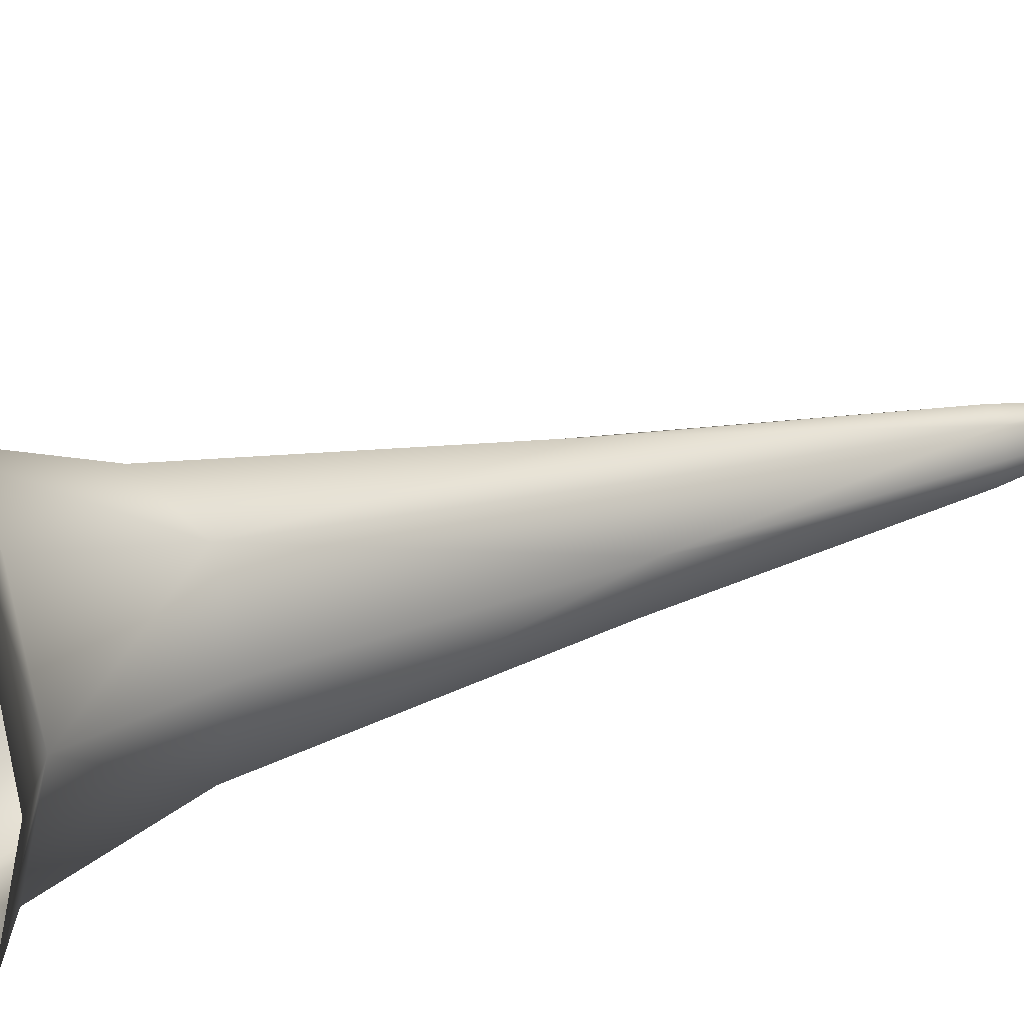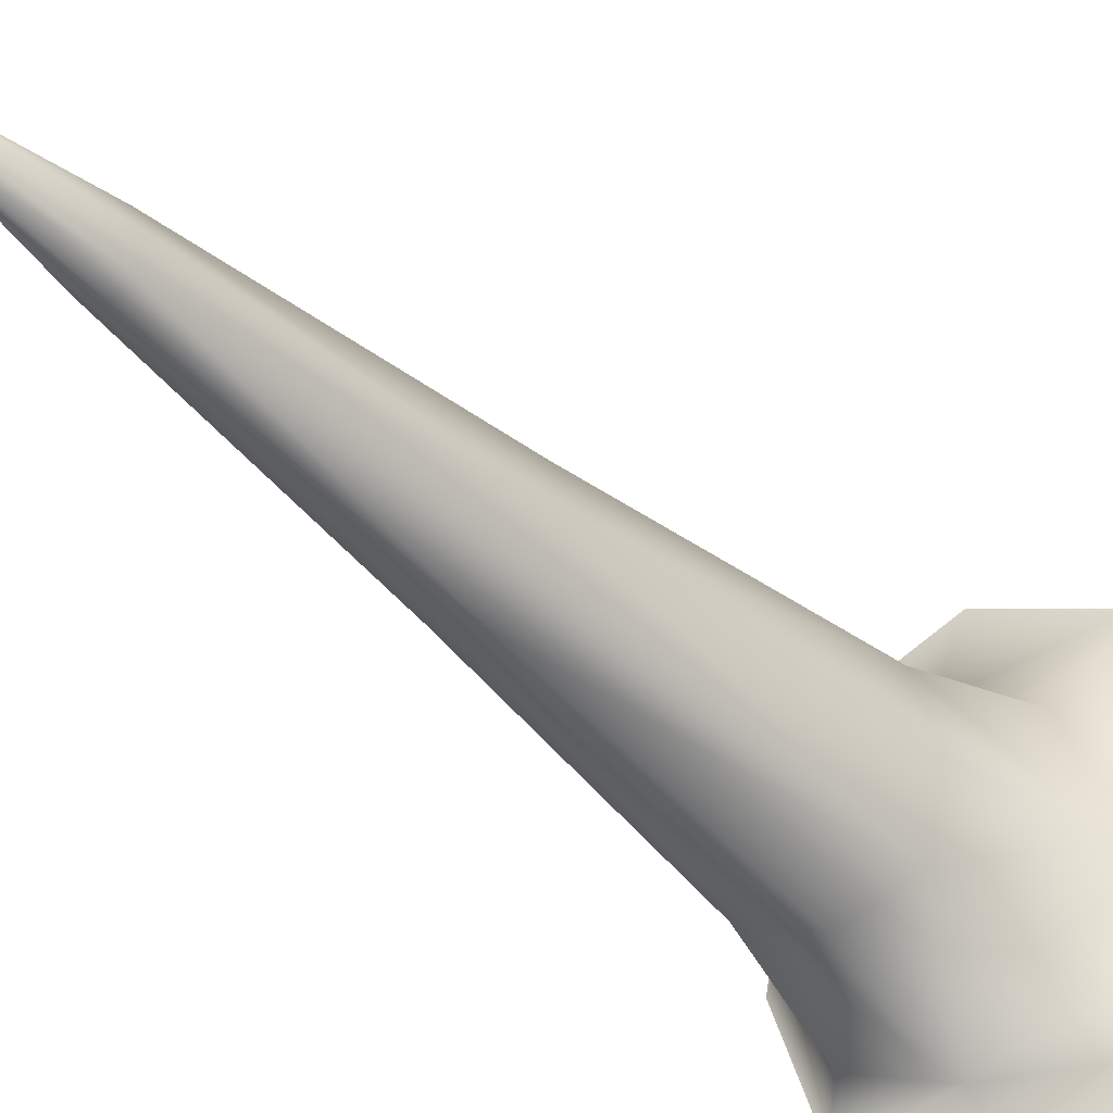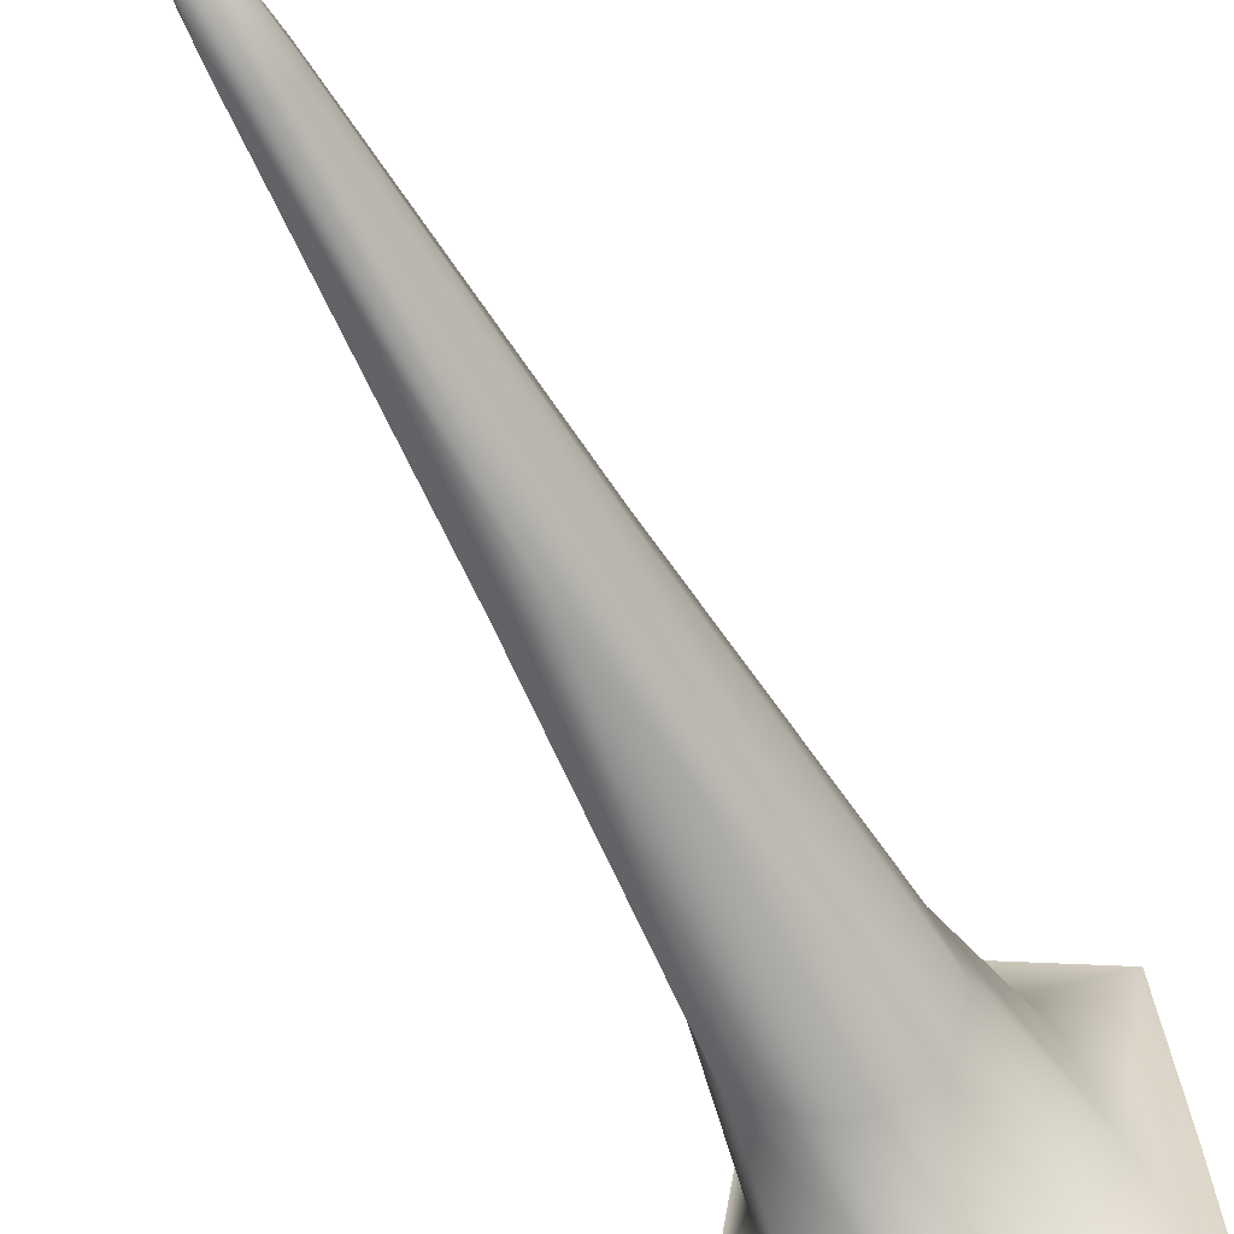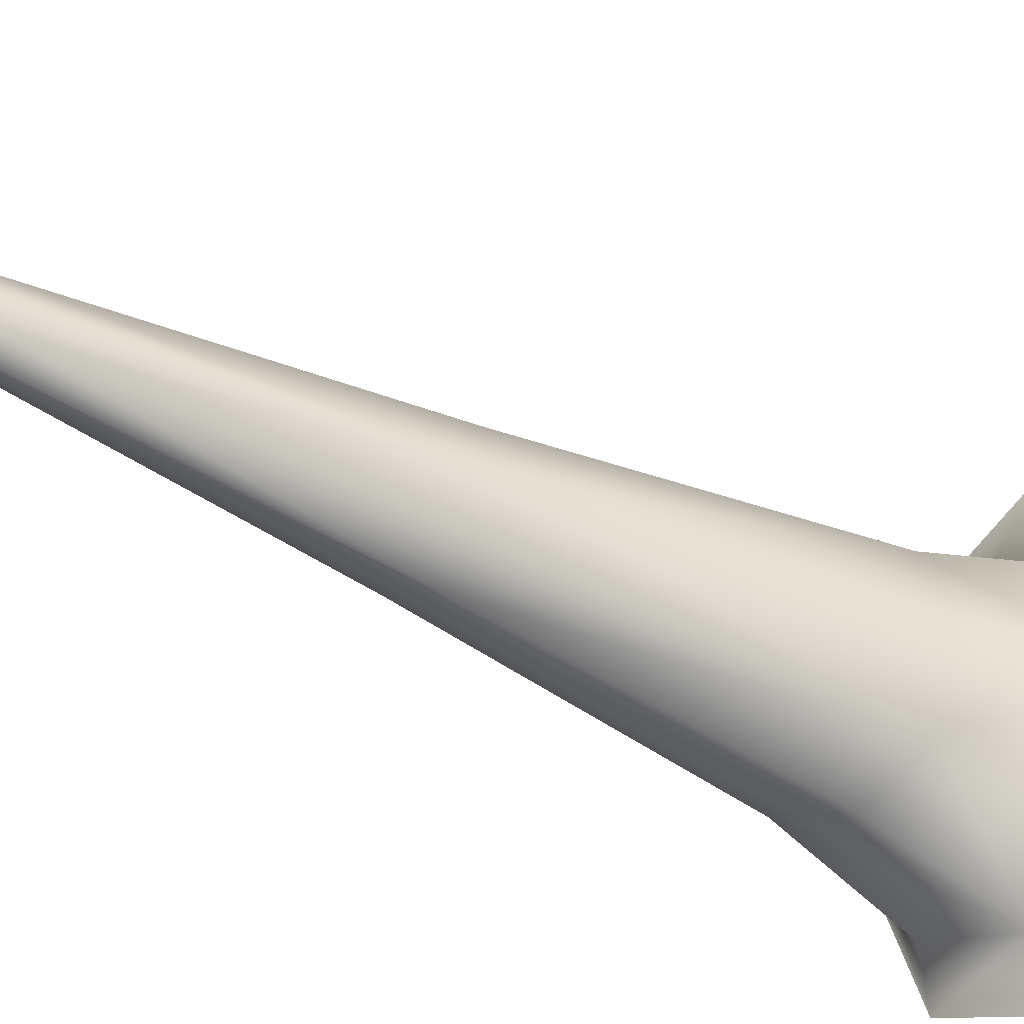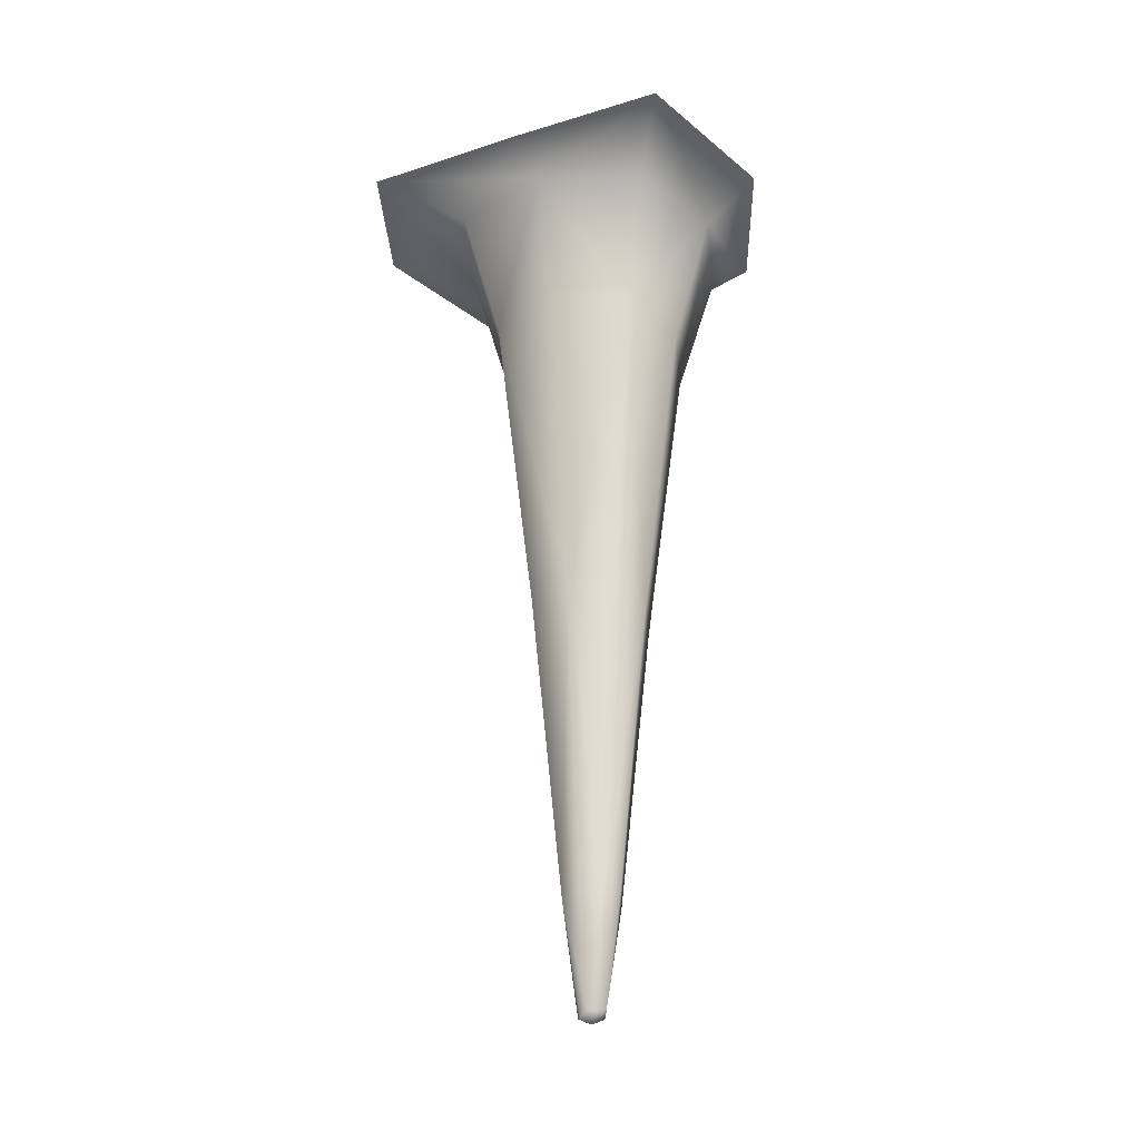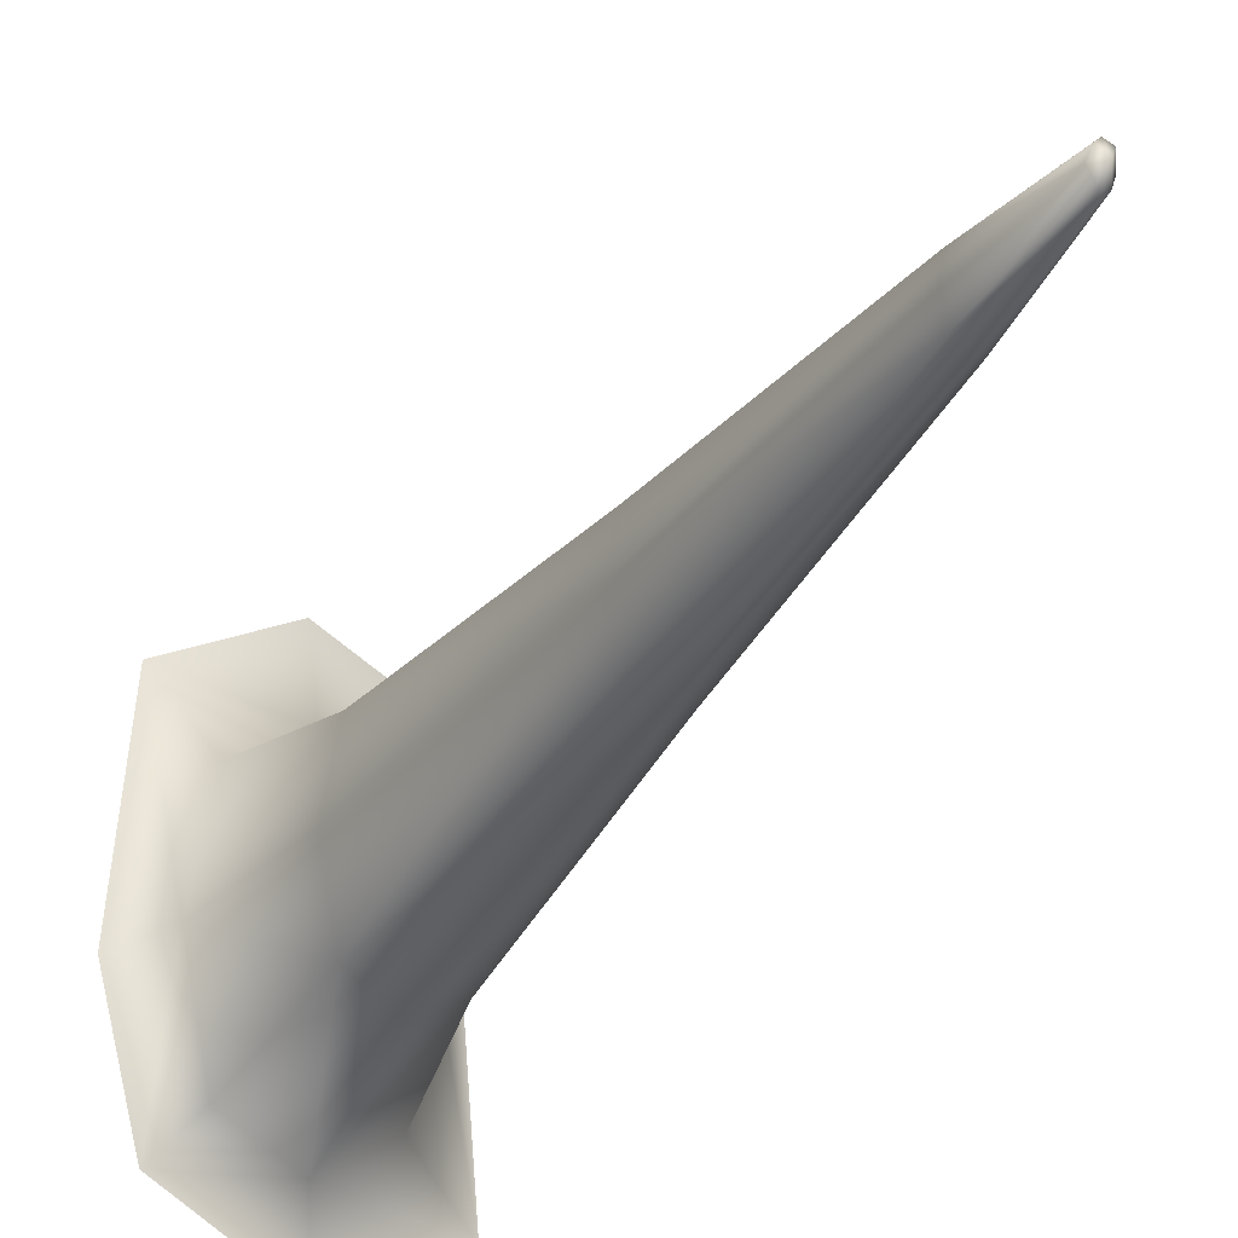
<metadata>
{"format":"obj","ext":"obj","renderer":"f3d","projection":"perspective","resolution":1024,"background":"white","views":[{"elev":20.7,"azim":-120.4,"up":"+Z"},{"elev":-38.0,"azim":38.9,"up":"+Z"},{"elev":-57.2,"azim":27.2,"up":"+Z"},{"elev":-39.8,"azim":56.5,"up":"+Z"},{"elev":-26.4,"azim":111.9,"up":"+Y"},{"elev":-29.3,"azim":-26.0,"up":"+Z"}]}
</metadata>
<code>
g Ps-MainStalag03
v -1628 -1188 -1.246e+04
v -1623 -1185 -1.246e+04
v -1623 -1218 -1.245e+04
v -1625 -1221 -1.245e+04
v -1619 -1183 -1.246e+04
v -1621 -1219 -1.245e+04
v -1623 -1222 -1.245e+04
v -1626 -1220 -1.245e+04
v -1629 -1189 -1.245e+04
v -1625 -1221 -1.245e+04
v -1628 -1189 -1.244e+04
v -1617 -1183 -1.245e+04
v -1620 -1218 -1.245e+04
v -1621 -1219 -1.245e+04
v -1619 -1186 -1.244e+04
v -1621 -1221 -1.245e+04
v -1623 -1222 -1.245e+04
v -1623 -1187 -1.244e+04
v -1623 -1220 -1.245e+04
v -1628 -1189 -1.244e+04
v -1625 -1221 -1.245e+04
v -1653 -958.6 -1.25e+04
v -1617 -948.1 -1.251e+04
v -1622 -958.1 -1.249e+04
v -1645 -967.8 -1.249e+04
v -1580 -934.6 -1.249e+04
v -1601 -948.4 -1.248e+04
v -1607 -990.8 -1.247e+04
v -1623 -999.4 -1.248e+04
v -1638 -1008 -1.248e+04
v -1652 -971 -1.246e+04
v -1664 -961.5 -1.246e+04
v -1644 -1011 -1.246e+04
v -1639 -1008 -1.243e+04
v -1646 -967.8 -1.242e+04
v -1657 -955.7 -1.24e+04
v -1584 -933.9 -1.244e+04
v -1594 -945.2 -1.244e+04
v -1589 -934.1 -1.239e+04
v -1602 -948.4 -1.241e+04
v -1608 -991.2 -1.242e+04
v -1602 -988.1 -1.245e+04
v -1622 -944.8 -1.238e+04
v -1624 -958.1 -1.241e+04
v -1657 -955.7 -1.24e+04
v -1646 -967.8 -1.242e+04
v -1639 -1008 -1.243e+04
v -1624 -999.8 -1.242e+04
v -1623 -1094 -1.247e+04
v -1632 -1099 -1.247e+04
v -1614 -1088 -1.246e+04
v -1636 -1101 -1.245e+04
v -1633 -1100 -1.244e+04
v -1624 -1095 -1.243e+04
v -1614 -1090 -1.243e+04
v -1633 -1100 -1.244e+04
v -1611 -1087 -1.245e+04
f 39 43 44
f 45 44 43
f 26 37 38
f 39 38 37
f 38 39 40
f 44 40 39
f 40 44 41
f 48 41 44
f 38 41 42
f 41 38 40
f 41 57 42
f 28 42 57
f 42 28 38
f 27 38 28
f 38 27 26
f 24 26 27
f 26 24 23
f 22 23 24
f 24 27 28
f 57 51 28
f 24 25 22
f 32 22 31
f 25 31 22
f 31 25 30
f 24 30 25
f 30 24 29
f 28 29 24
f 29 28 49
f 51 49 28
f 49 51 5
f 57 5 51
f 5 57 12
f 30 29 49
f 30 33 31
f 36 32 31
f 5 2 49
f 3 5 6
f 5 3 2
f 1 2 3
f 2 1 49
f 50 49 1
f 49 50 30
f 52 30 50
f 30 52 33
f 34 33 52
f 33 34 31
f 35 31 34
f 31 35 36
f 52 1 9
f 1 52 50
f 52 53 34
f 53 52 11
f 9 11 52
f 11 9 8
f 1 8 9
f 8 1 4
f 3 4 1
f 4 3 7
f 6 7 3
f 8 10 11
f 10 8 7
f 4 7 8
f 45 46 44
f 47 44 46
f 44 47 48
f 54 48 47
f 48 54 41
f 55 41 54
f 41 55 57
f 15 57 55
f 57 15 12
f 13 12 15
f 12 13 5
f 14 5 13
f 54 15 55
f 15 54 18
f 47 56 54
f 20 54 56
f 54 20 18
f 19 18 20
f 18 19 15
f 16 15 19
f 15 16 13
f 17 13 16
f 13 17 14
f 20 21 19
f 17 19 21
f 19 17 16

</code>
